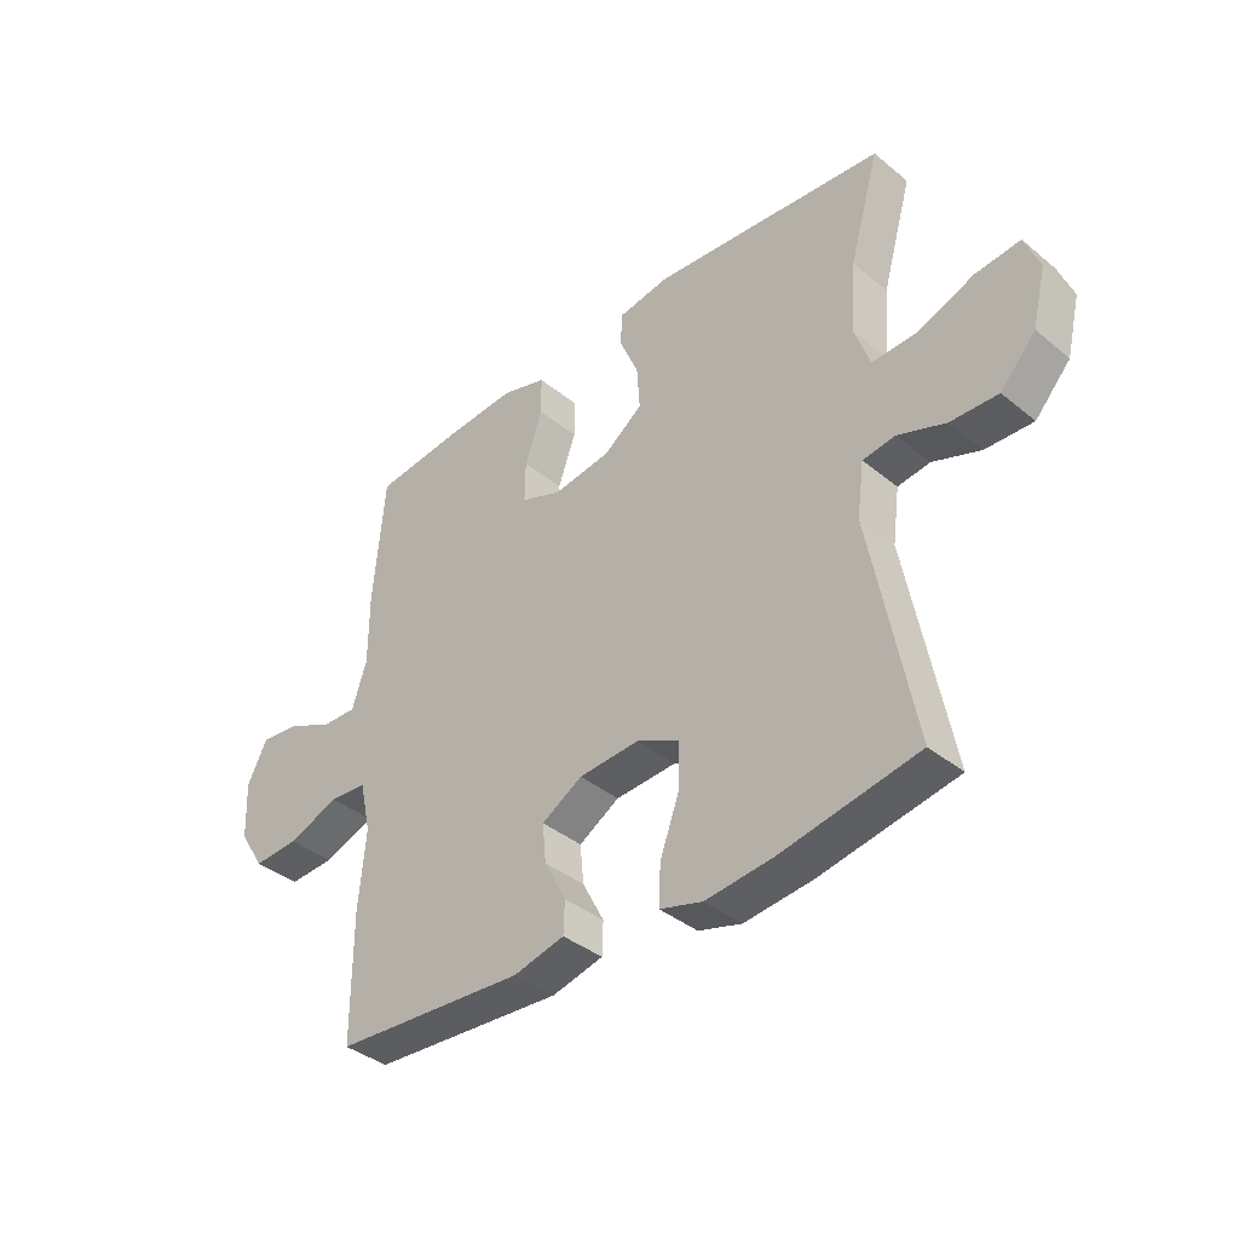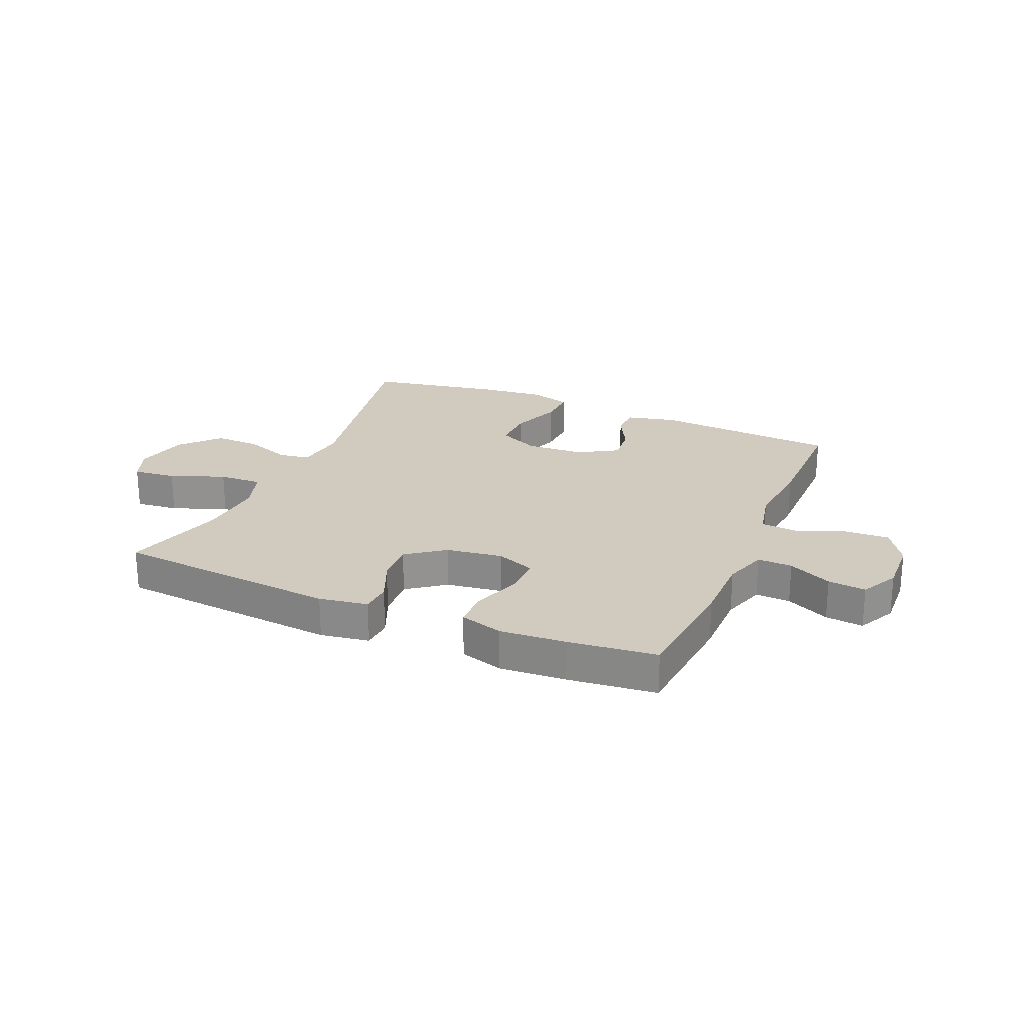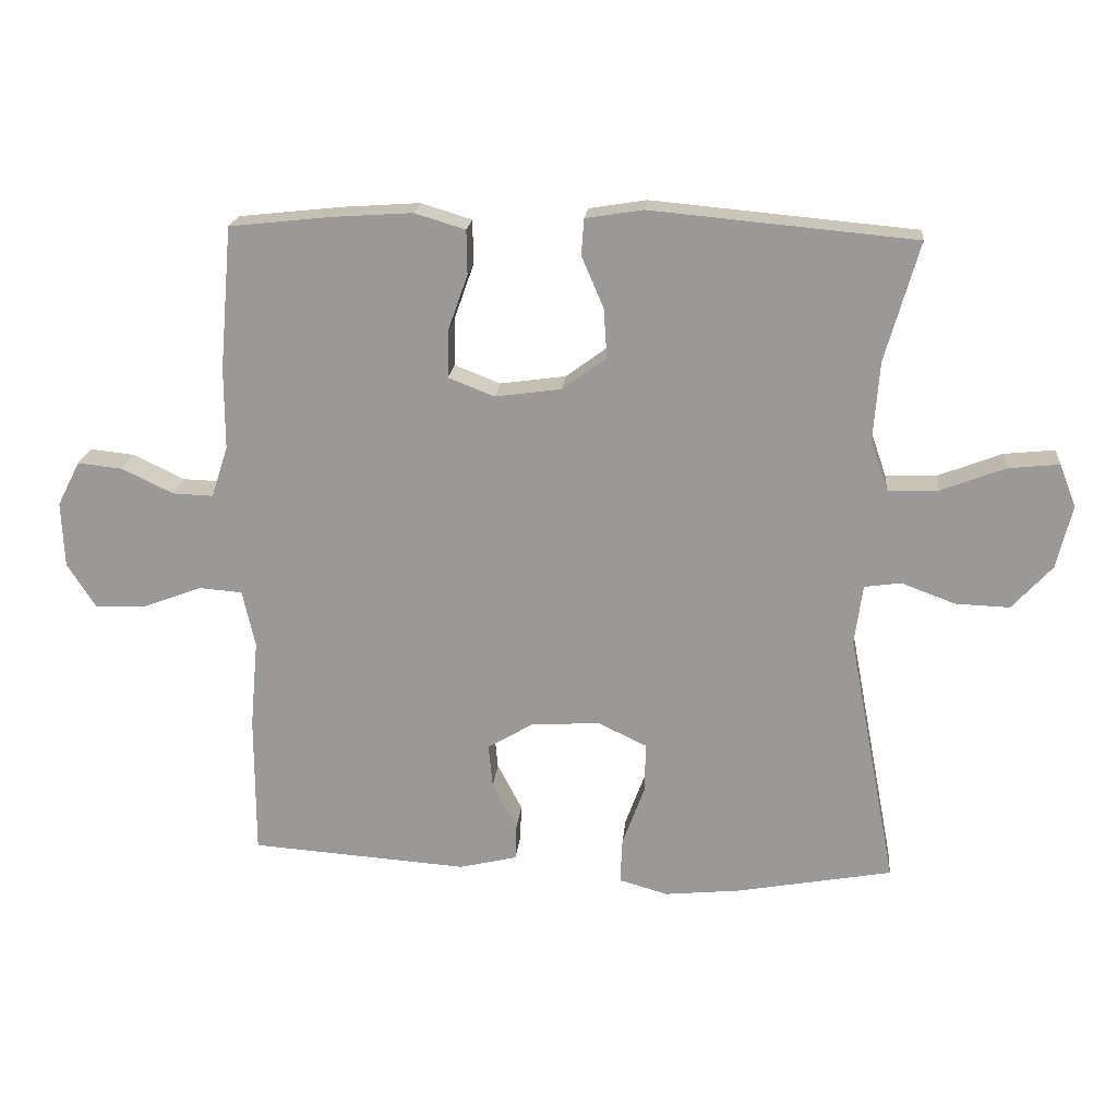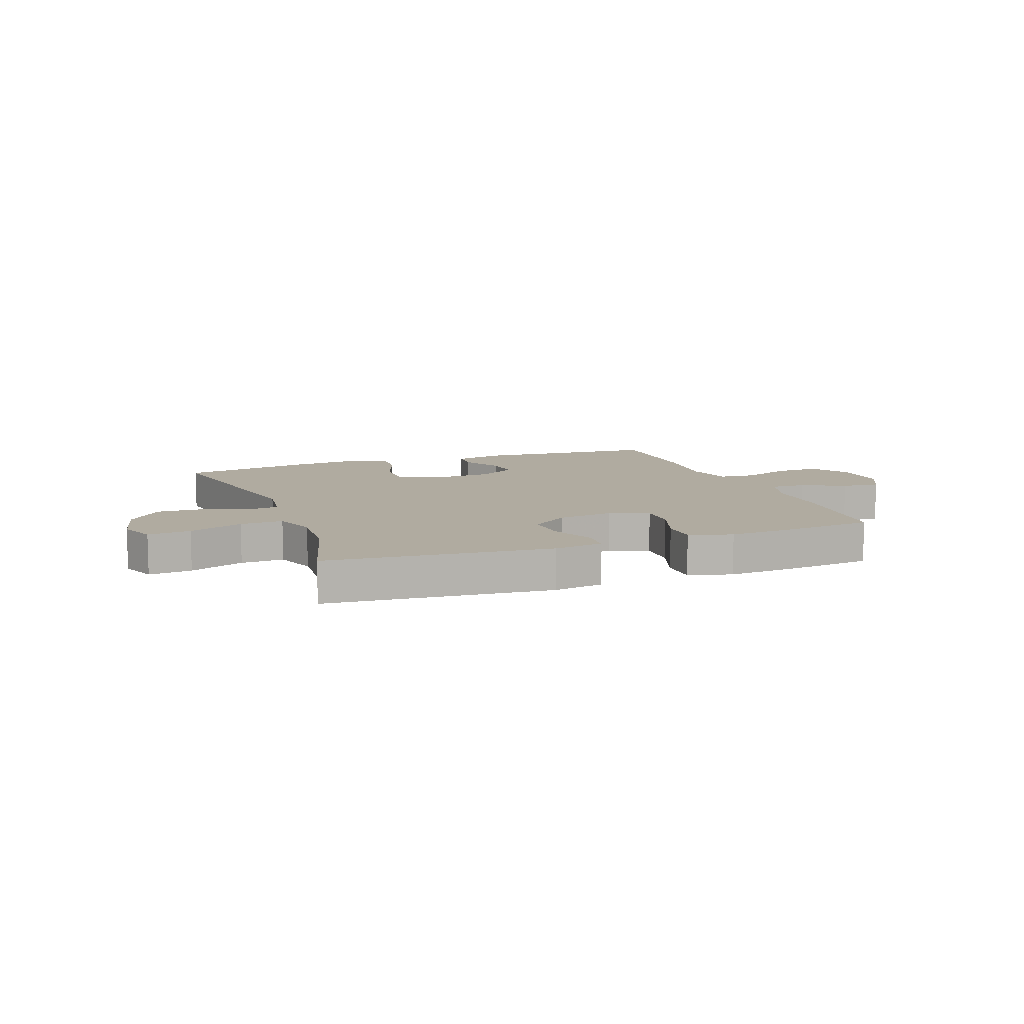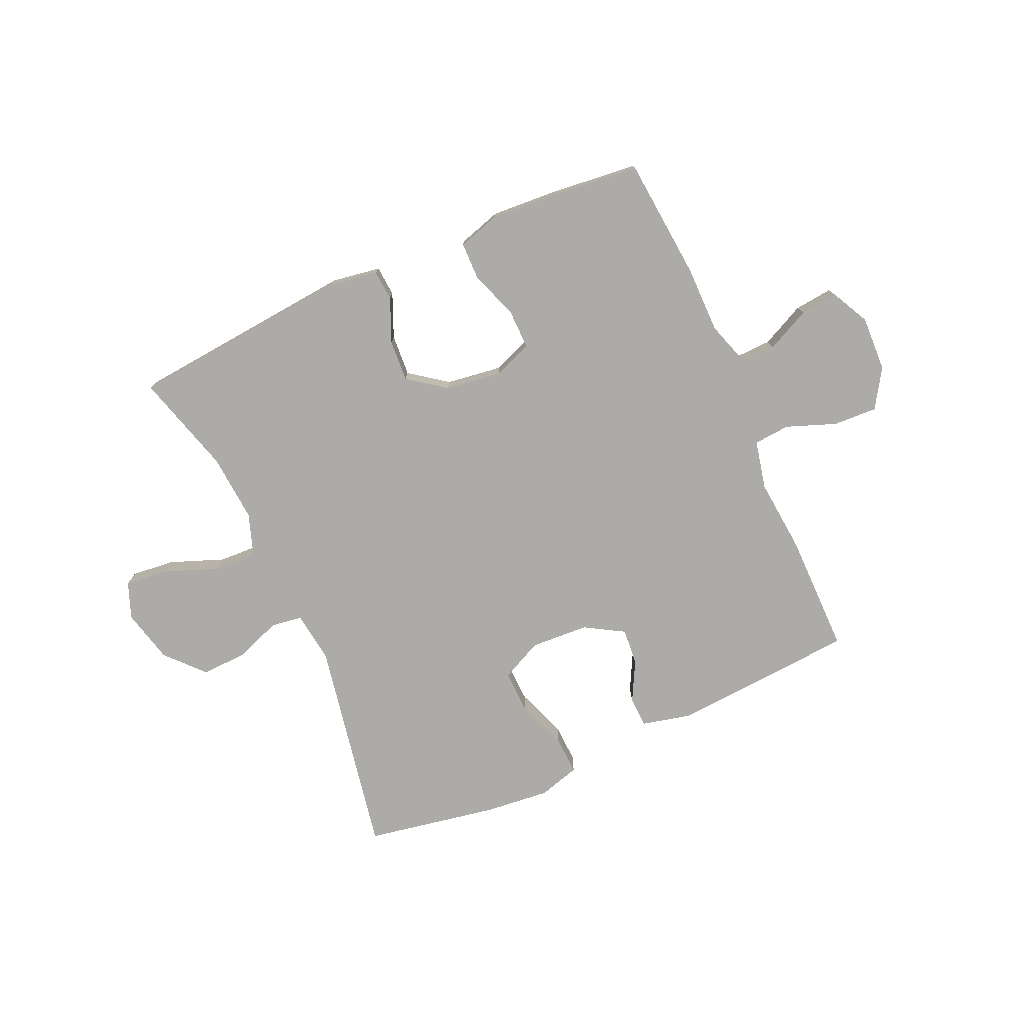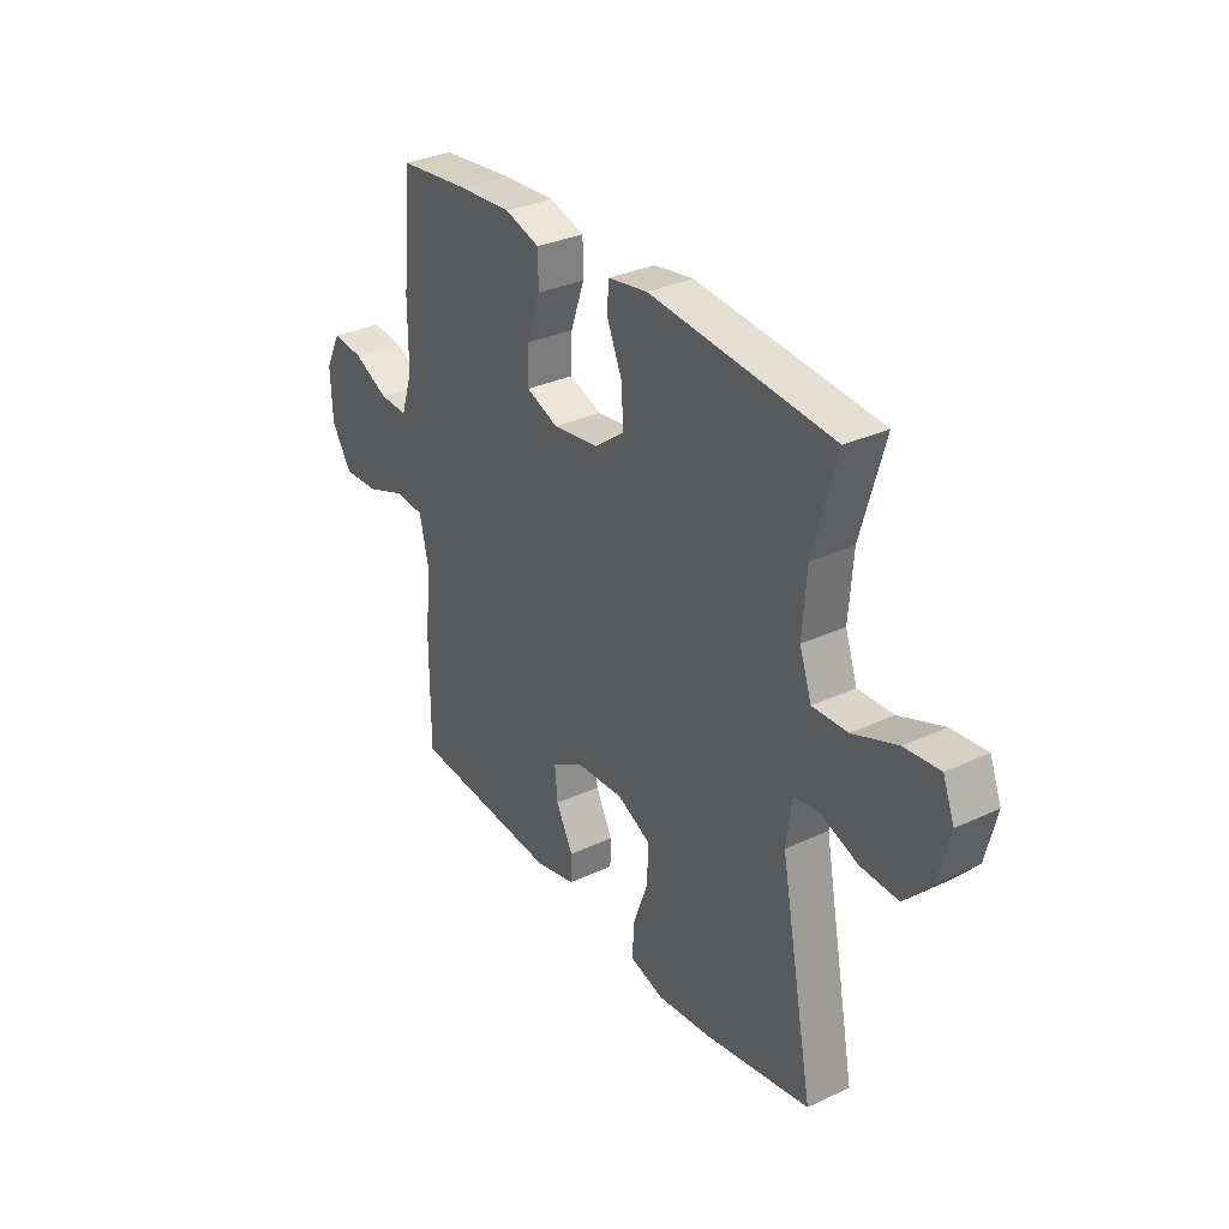
<metadata>
{"format":"obj","ext":"obj","renderer":"f3d","projection":"perspective","resolution":1024,"background":"white","views":[{"elev":-38.2,"azim":-135.9,"up":"+Z"},{"elev":23.6,"azim":23.2,"up":"+Y"},{"elev":20.1,"azim":-174.6,"up":"+Z"},{"elev":9.8,"azim":-20.5,"up":"+Y"},{"elev":-76.5,"azim":24.2,"up":"+Y"},{"elev":31.9,"azim":-123.3,"up":"+Z"}]}
</metadata>
<code>
v -0.5 0.07 0.5
v -0.104 0.07 0.536
v -0.018 0.07 0.522
v -0.014 0.07 0.468
v -0.047 0.07 0.391
v -0.052 0.07 0.317
v 0.014 0.07 0.268
v 0.113 0.07 0.254
v 0.182 0.07 0.281
v 0.181 0.07 0.351
v 0.151 0.07 0.436
v 0.152 0.07 0.502
v 0.228 0.07 0.525
v 0.345 0.07 0.517
v 0.5 0.07 0.5
v 0.519 0.07 0.285
v 0.519 0.07 0.163
v 0.544 0.07 0.086
v 0.605 0.07 0.088
v 0.682 0.07 0.125
v 0.749 0.07 0.132
v 0.783 0.07 0.065
v 0.779 0.07 -0.033
v 0.736 0.07 -0.101
v 0.658 0.07 -0.097
v 0.571 0.07 -0.064
v 0.507 0.07 -0.069
v 0.488 0.07 -0.155
v 0.5 0.07 -0.287
v 0.5 0.07 -0.5
v 0.174 0.07 -0.523
v 0.087 0.07 -0.502
v 0.085 0.07 -0.448
v 0.122 0.07 -0.377
v 0.128 0.07 -0.312
v 0.059 0.07 -0.271
v -0.044 0.07 -0.265
v -0.117 0.07 -0.3
v -0.115 0.07 -0.376
v -0.082 0.07 -0.466
v -0.079 0.07 -0.534
v -0.152 0.07 -0.555
v -0.267 0.07 -0.543
v -0.5 0.07 -0.5
v -0.427 0.07 -0.116
v -0.439 0.07 -0.026
v -0.494 0.07 -0.018
v -0.575 0.07 -0.048
v -0.656 0.07 -0.051
v -0.716 0.07 0.015
v -0.739 0.07 0.11
v -0.714 0.07 0.174
v -0.638 0.07 0.166
v -0.542 0.07 0.129
v -0.466 0.07 0.126
v -0.44 0.07 0.201
v -0.449 0.07 0.321
v -0.5 0 0.5
v -0.104 0 0.536
v -0.018 0 0.522
v -0.014 0 0.468
v -0.047 0 0.391
v -0.052 0 0.317
v 0.014 0 0.268
v 0.113 0 0.254
v 0.182 0 0.281
v 0.181 0 0.351
v 0.151 0 0.436
v 0.152 0 0.502
v 0.228 0 0.525
v 0.345 0 0.517
v 0.5 0 0.5
v 0.519 0 0.285
v 0.519 0 0.163
v 0.544 0 0.086
v 0.605 0 0.088
v 0.682 0 0.125
v 0.749 0 0.132
v 0.783 0 0.065
v 0.779 0 -0.033
v 0.736 0 -0.101
v 0.658 0 -0.097
v 0.571 0 -0.064
v 0.507 0 -0.069
v 0.488 0 -0.155
v 0.5 0 -0.287
v 0.5 0 -0.5
v 0.174 0 -0.523
v 0.087 0 -0.502
v 0.085 0 -0.448
v 0.122 0 -0.377
v 0.128 0 -0.312
v 0.059 0 -0.271
v -0.044 0 -0.265
v -0.117 0 -0.3
v -0.115 0 -0.376
v -0.082 0 -0.466
v -0.079 0 -0.534
v -0.152 0 -0.555
v -0.267 0 -0.543
v -0.5 0 -0.5
v -0.427 0 -0.116
v -0.439 0 -0.026
v -0.494 0 -0.018
v -0.575 0 -0.048
v -0.656 0 -0.051
v -0.716 0 0.015
v -0.739 0 0.11
v -0.714 0 0.174
v -0.638 0 0.166
v -0.542 0 0.129
v -0.466 0 0.126
v -0.44 0 0.201
v -0.449 0 0.321
f 52 53 54
f 51 52 54
f 50 51 54
f 49 50 54
f 48 49 54
f 47 48 54
f 46 47 54 55
f 43 44 45
f 42 43 45
f 41 42 45
f 40 41 45
f 39 40 45
f 38 39 45 46
f 46 55 56
f 38 46 56
f 37 38 56
f 32 33 34
f 31 32 34
f 30 31 34
f 29 30 34
f 28 29 34
f 27 28 34 35
f 24 25 26
f 23 24 26
f 22 23 26
f 21 22 26
f 20 21 26
f 19 20 26
f 18 19 26 27
f 27 35 36
f 18 27 36
f 17 18 36
f 15 16 17
f 14 15 17
f 13 14 17
f 12 13 17
f 11 12 17
f 10 11 17
f 3 4 5
f 2 3 5
f 1 2 5
f 57 1 5
f 57 5 6
f 56 57 6 7
f 37 56 7 8
f 36 37 8 9
f 17 36 9
f 9 10 17
f 111 110 109
f 111 109 108
f 111 108 107
f 111 107 106
f 111 106 105
f 111 105 104
f 112 111 104 103
f 102 101 100
f 102 100 99
f 102 99 98
f 102 98 97
f 102 97 96
f 103 102 96 95
f 113 112 103
f 113 103 95
f 113 95 94
f 91 90 89
f 91 89 88
f 91 88 87
f 91 87 86
f 91 86 85
f 92 91 85 84
f 83 82 81
f 83 81 80
f 83 80 79
f 83 79 78
f 83 78 77
f 83 77 76
f 84 83 76 75
f 93 92 84
f 93 84 75
f 93 75 74
f 74 73 72
f 74 72 71
f 74 71 70
f 74 70 69
f 74 69 68
f 74 68 67
f 62 61 60
f 62 60 59
f 62 59 58
f 62 58 114
f 63 62 114
f 64 63 114 113
f 65 64 113 94
f 66 65 94 93
f 66 93 74
f 74 67 66
f 1 58 59 2
f 2 59 60 3
f 3 60 61 4
f 4 61 62 5
f 5 62 63 6
f 6 63 64 7
f 7 64 65 8
f 8 65 66 9
f 9 66 67 10
f 10 67 68 11
f 11 68 69 12
f 12 69 70 13
f 13 70 71 14
f 14 71 72 15
f 15 72 73 16
f 16 73 74 17
f 17 74 75 18
f 18 75 76 19
f 19 76 77 20
f 20 77 78 21
f 21 78 79 22
f 22 79 80 23
f 23 80 81 24
f 24 81 82 25
f 25 82 83 26
f 26 83 84 27
f 27 84 85 28
f 28 85 86 29
f 29 86 87 30
f 30 87 88 31
f 31 88 89 32
f 32 89 90 33
f 33 90 91 34
f 34 91 92 35
f 35 92 93 36
f 36 93 94 37
f 37 94 95 38
f 38 95 96 39
f 39 96 97 40
f 40 97 98 41
f 41 98 99 42
f 42 99 100 43
f 43 100 101 44
f 44 101 102 45
f 45 102 103 46
f 46 103 104 47
f 47 104 105 48
f 48 105 106 49
f 49 106 107 50
f 50 107 108 51
f 51 108 109 52
f 52 109 110 53
f 53 110 111 54
f 54 111 112 55
f 55 112 113 56
f 56 113 114 57
f 57 114 58 1

</code>
